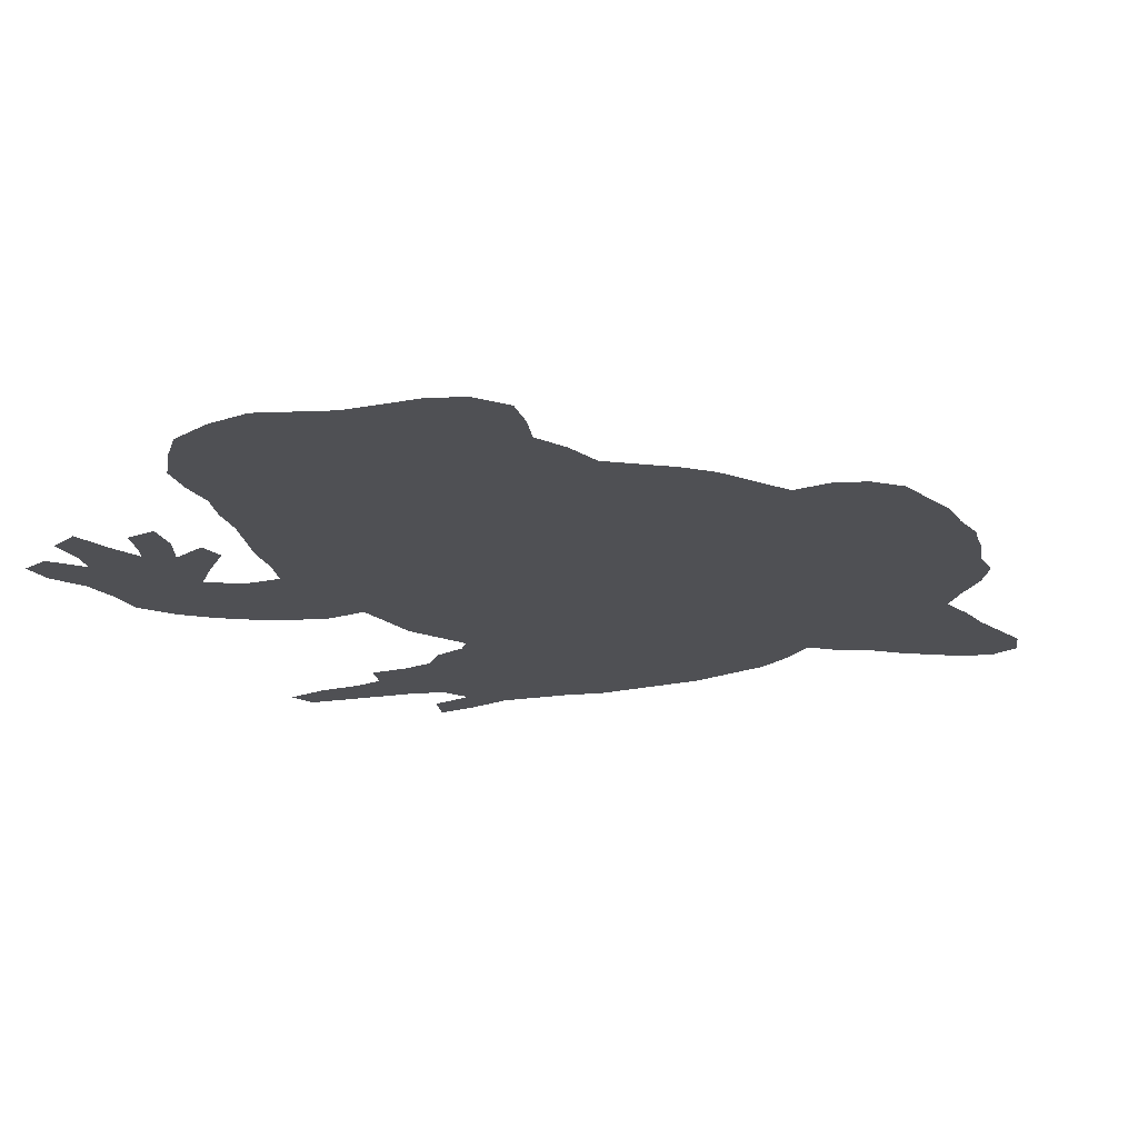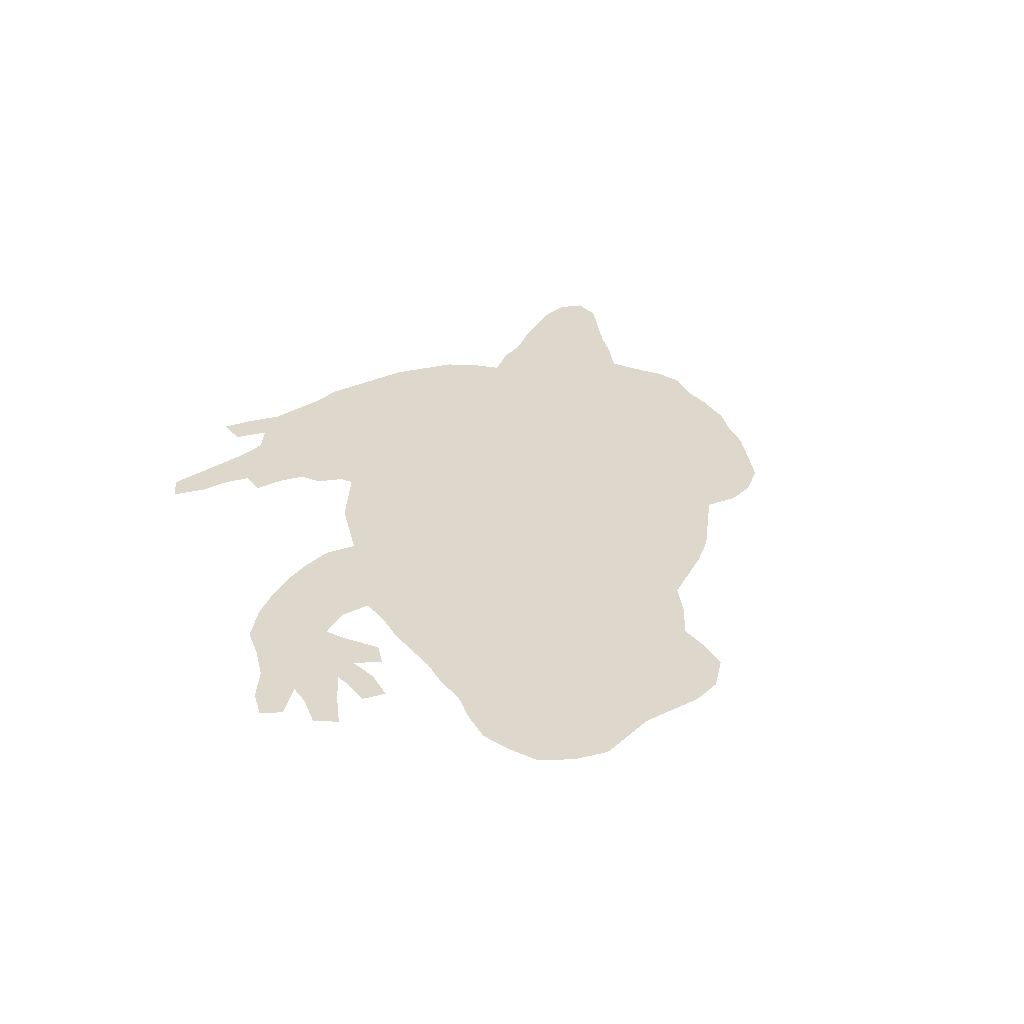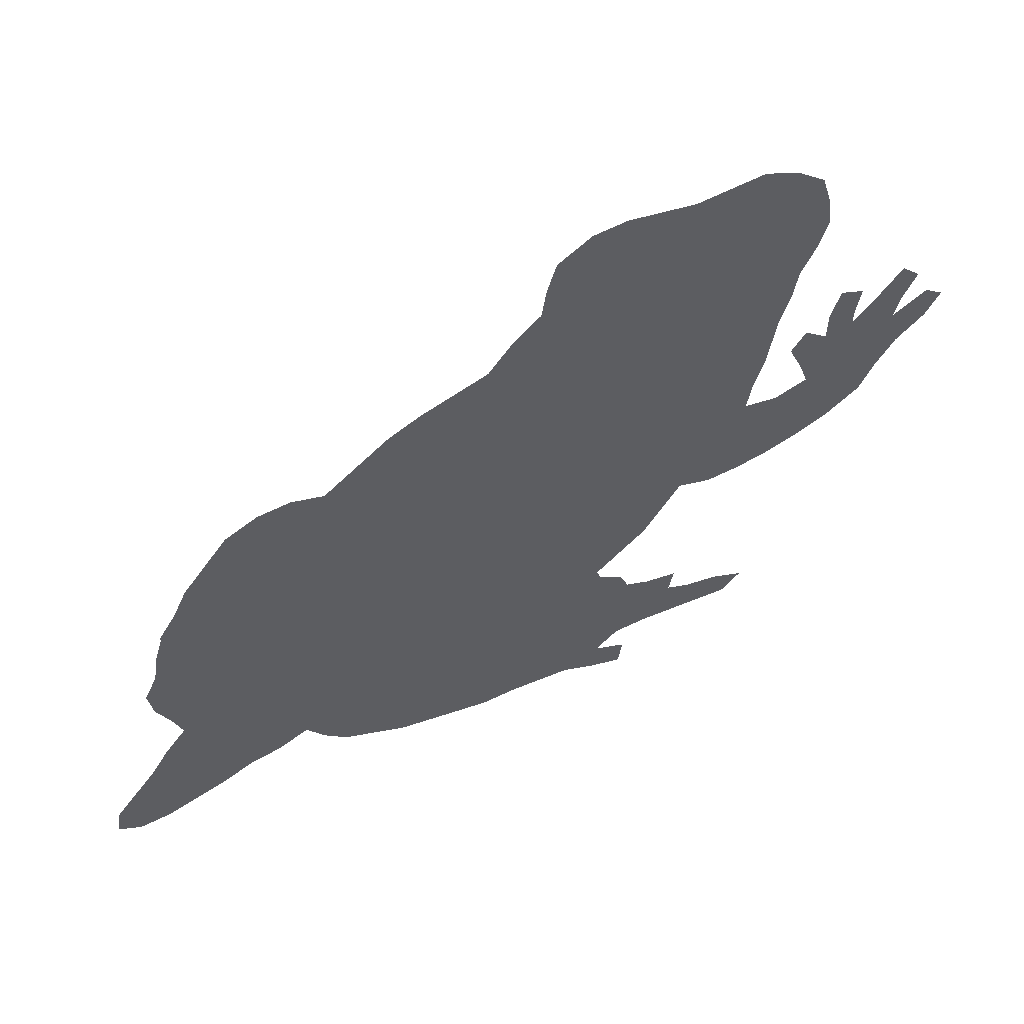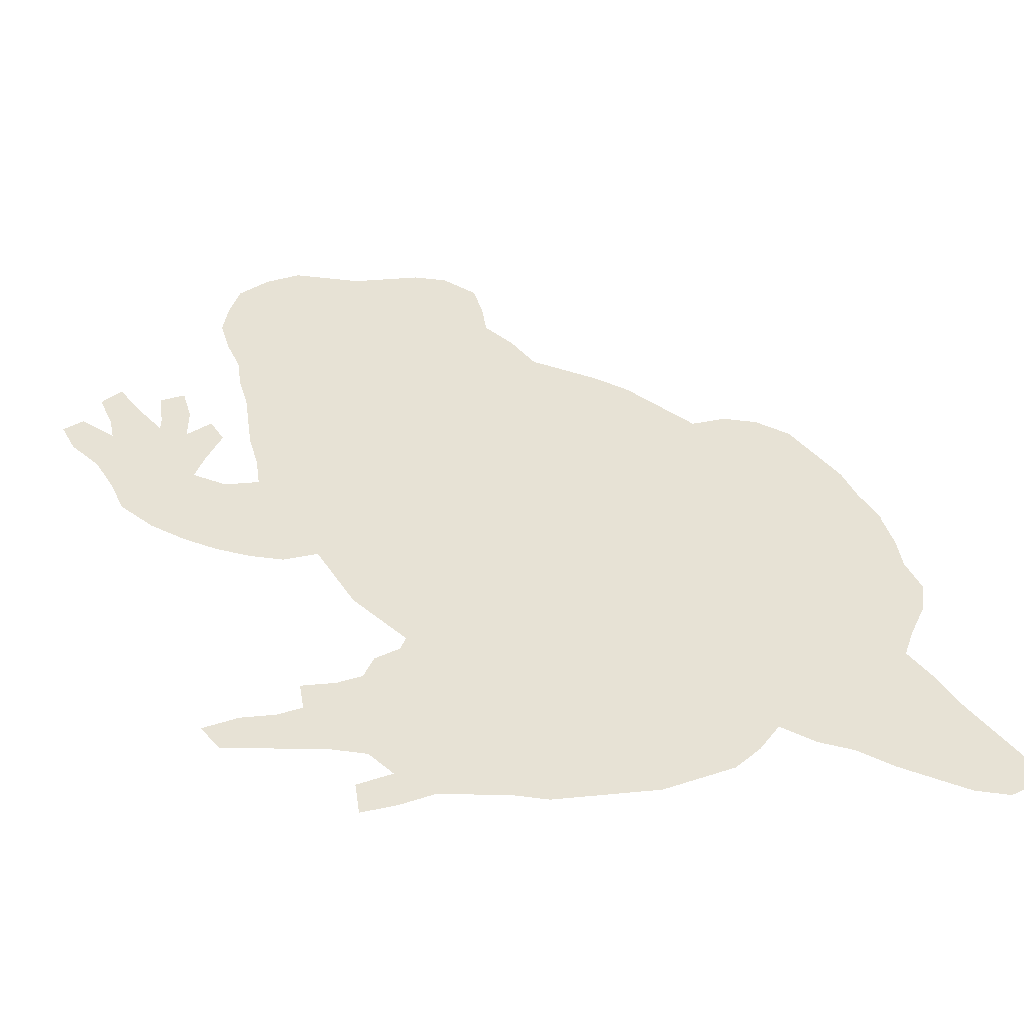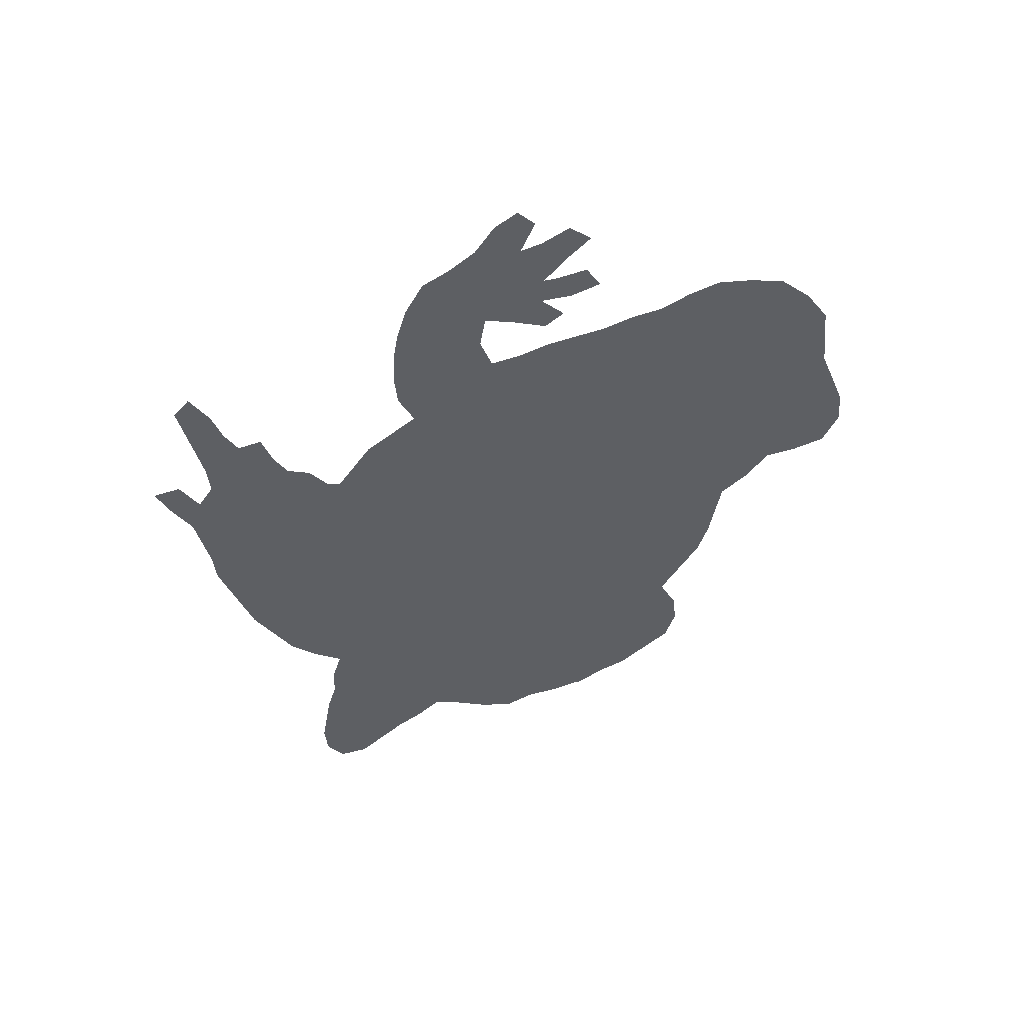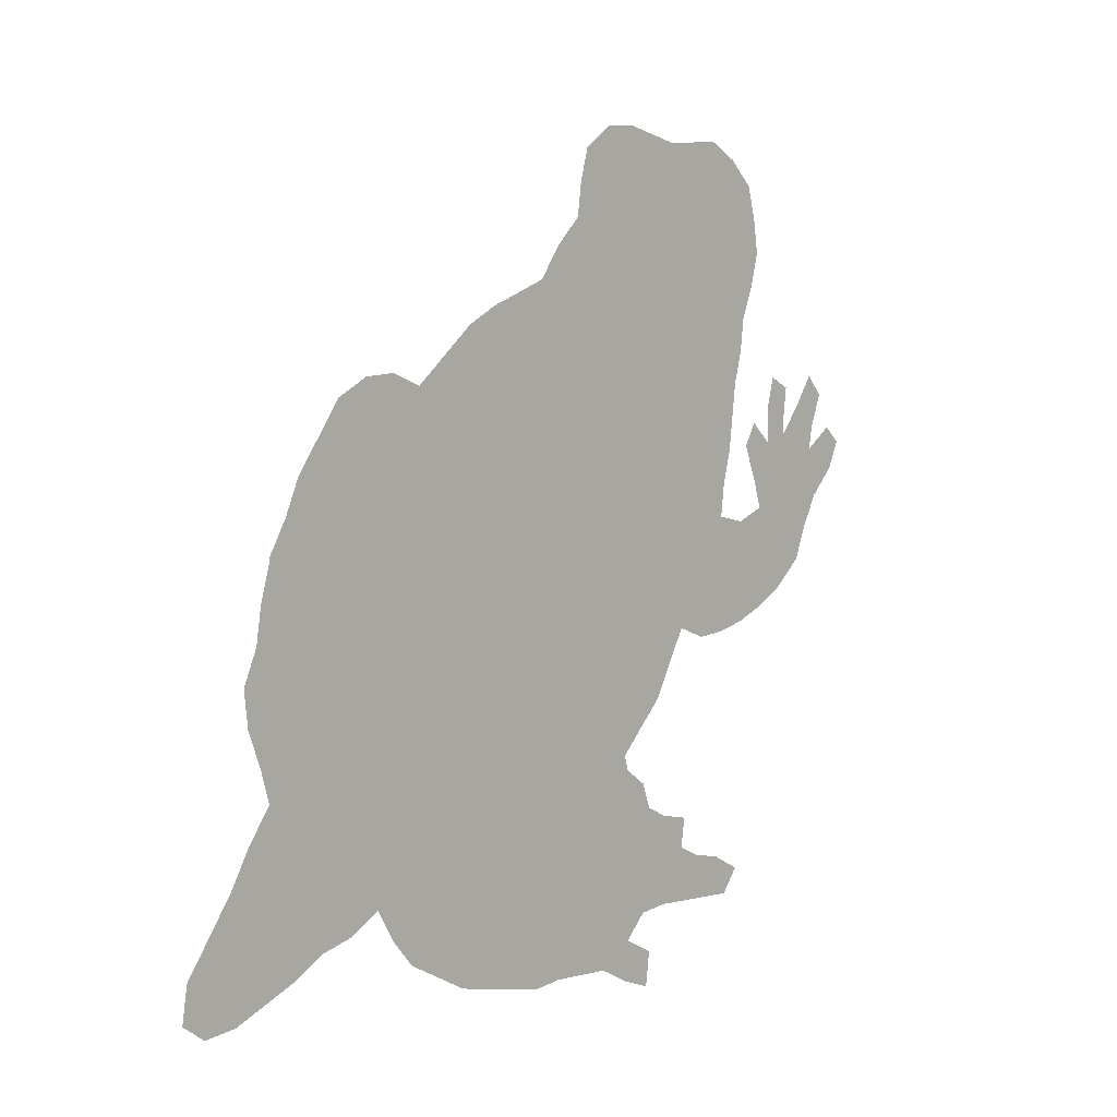
<metadata>
{"format":"obj","ext":"obj","renderer":"f3d","projection":"perspective","resolution":1024,"background":"white","views":[{"elev":70.3,"azim":174.7,"up":"+Y"},{"elev":31.4,"azim":137.7,"up":"+Z"},{"elev":58.4,"azim":-23.1,"up":"+Y"},{"elev":-50.1,"azim":178.7,"up":"+Y"},{"elev":-39.8,"azim":103.9,"up":"+Z"},{"elev":0.4,"azim":-50.9,"up":"+Y"}]}
</metadata>
<code>
v 0.102 0.4439 0
v 0.1225 0.4796 0
v 0.1378 0.5153 0
v 0.1633 0.551 0
v 0.1888 0.5867 0
v 0.2245 0.6071 0
v 0.2602 0.6122 0
v 0.2959 0.602 0
v 0.3316 0.6327 0
v 0.3674 0.6633 0
v 0.4031 0.6837 0
v 0.4388 0.699 0
v 0.4745 0.7143 0
v 0.5 0.75 0
v 0.5306 0.7806 0
v 0.5357 0.8163 0
v 0.5459 0.852 0
v 0.5816 0.8776 0
v 0.6173 0.8827 0
v 0.6531 0.8776 0
v 0.6888 0.8724 0
v 0.7245 0.8776 0
v 0.7602 0.8827 0
v 0.7959 0.8673 0
v 0.8265 0.8418 0
v 0.8367 0.8061 0
v 0.8418 0.7704 0
v 0.8316 0.7347 0
v 0.8163 0.699 0
v 0.8112 0.6633 0
v 0.801 0.6276 0
v 0.7959 0.5918 0
v 0.7908 0.5561 0
v 0.7806 0.5204 0
v 0.7755 0.4847 0
v 0.8112 0.4796 0
v 0.8469 0.4949 0
v 0.8367 0.5255 0
v 0.8214 0.5612 0
v 0.8367 0.5867 0
v 0.8622 0.5663 0
v 0.8622 0.602 0
v 0.8724 0.6378 0
v 0.898 0.6276 0
v 0.8929 0.5918 0
v 0.8929 0.5765 0
v 0.9184 0.6071 0
v 0.9439 0.6429 0
v 0.9643 0.6224 0
v 0.949 0.5867 0
v 0.9439 0.5612 0
v 0.9796 0.5867 0
v 1 0.5714 0
v 0.9847 0.5408 0
v 0.9541 0.5102 0
v 0.9337 0.4745 0
v 0.9184 0.4388 0
v 0.8827 0.4082 0
v 0.8469 0.3878 0
v 0.8112 0.3725 0
v 0.7755 0.3622 0
v 0.7398 0.3571 0
v 0.7041 0.3674 0
v 0.6837 0.3316 0
v 0.6633 0.2959 0
v 0.6327 0.2653 0
v 0.6071 0.2398 0
v 0.6122 0.2245 0
v 0.6378 0.2092 0
v 0.648 0.1837 0
v 0.6735 0.1735 0
v 0.7092 0.1684 0
v 0.7041 0.1378 0
v 0.7296 0.1275 0
v 0.7653 0.1225 0
v 0.801 0.1071 0
v 0.7806 0.08163 0
v 0.7449 0.08163 0
v 0.7092 0.08163 0
v 0.6735 0.08163 0
v 0.6378 0.07653 0
v 0.6122 0.05102 0
v 0.648 0.03571 0
v 0.6429 0 0
v 0.6071 0.0102 0
v 0.5714 0.02551 0
v 0.5357 0.02551 0
v 0.5 0.02551 0
v 0.4643 0.02041 0
v 0.4286 0.02551 0
v 0.3929 0.03061 0
v 0.3571 0.03571 0
v 0.3214 0.05102 0
v 0.2857 0.06633 0
v 0.2602 0.09184 0
v 0.2398 0.1225 0
v 0.2041 0.102 0
v 0.1684 0.09184 0
v 0.1326 0.07143 0
v 0.09694 0.05612 0
v 0.06122 0.04082 0
v 0.02551 0.03571 0
v 0 0.05102 0
v 0.005102 0.08674 0
v 0.03061 0.1225 0
v 0.05612 0.1582 0
v 0.07653 0.1939 0
v 0.102 0.2296 0
v 0.09184 0.2602 0
v 0.07653 0.2959 0
v 0.07143 0.3316 0
v 0.08674 0.3674 0
v 0.09184 0.4031 0
v 0.102 0.4388 0
f 16 19 18
f 5 8 6
f 8 96 67
f 2 96 8
f 2 113 96
f 2 8 3
f 16 18 17
f 22 24 23
f 22 26 24
f 24 26 25
f 13 63 35
f 4 8 5
f 3 8 4
f 96 109 108
f 96 108 97
f 96 113 112
f 96 112 109
f 22 28 26
f 21 29 28
f 21 28 22
f 47 49 48
f 15 29 21
f 13 32 14
f 14 32 31
f 14 31 15
f 74 79 78
f 8 67 66
f 67 96 93
f 67 93 91
f 91 93 92
f 75 77 76
f 75 78 77
f 74 78 75
f 13 35 34
f 93 96 95
f 93 95 94
f 98 108 107
f 97 108 98
f 2 114 113
f 1 114 2
f 6 8 7
f 10 63 11
f 52 54 53
f 26 28 27
f 15 30 29
f 15 31 30
f 15 21 20
f 16 20 19
f 15 20 16
f 64 66 65
f 35 61 60
f 13 33 32
f 13 34 33
f 102 104 103
f 101 104 102
f 8 66 9
f 9 66 64
f 9 64 63
f 9 63 10
f 12 63 13
f 11 63 12
f 47 50 49
f 42 44 43
f 83 85 84
f 73 79 74
f 73 80 79
f 71 80 73
f 35 63 62
f 35 62 61
f 35 60 36
f 36 60 59
f 36 59 58
f 36 58 37
f 101 105 104
f 100 105 101
f 67 91 90
f 68 88 87
f 67 90 68
f 68 90 88
f 68 70 69
f 68 81 70
f 71 81 80
f 70 81 71
f 71 73 72
f 37 58 57
f 37 57 56
f 109 112 110
f 110 112 111
f 88 90 89
f 82 85 83
f 68 87 82
f 68 82 81
f 42 45 44
f 37 56 55
f 37 55 46
f 98 107 106
f 98 106 99
f 99 106 100
f 100 106 105
f 82 87 86
f 82 86 85
f 37 41 38
f 37 46 41
f 38 41 39
f 39 41 40
f 51 55 54
f 51 54 52
f 46 55 51
f 47 51 50
f 46 51 47
f 41 46 45
f 41 45 42

</code>
